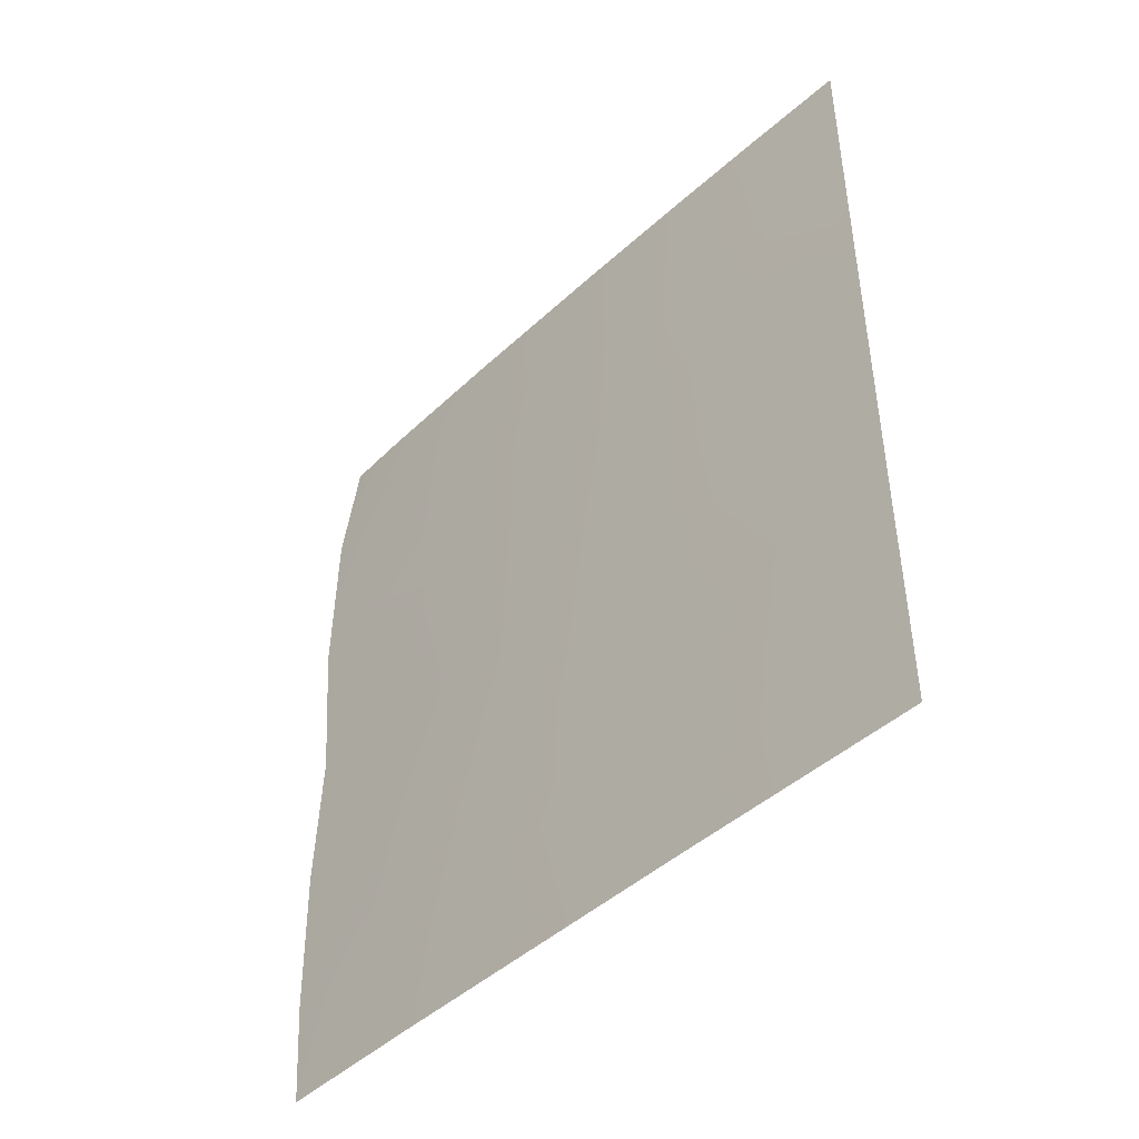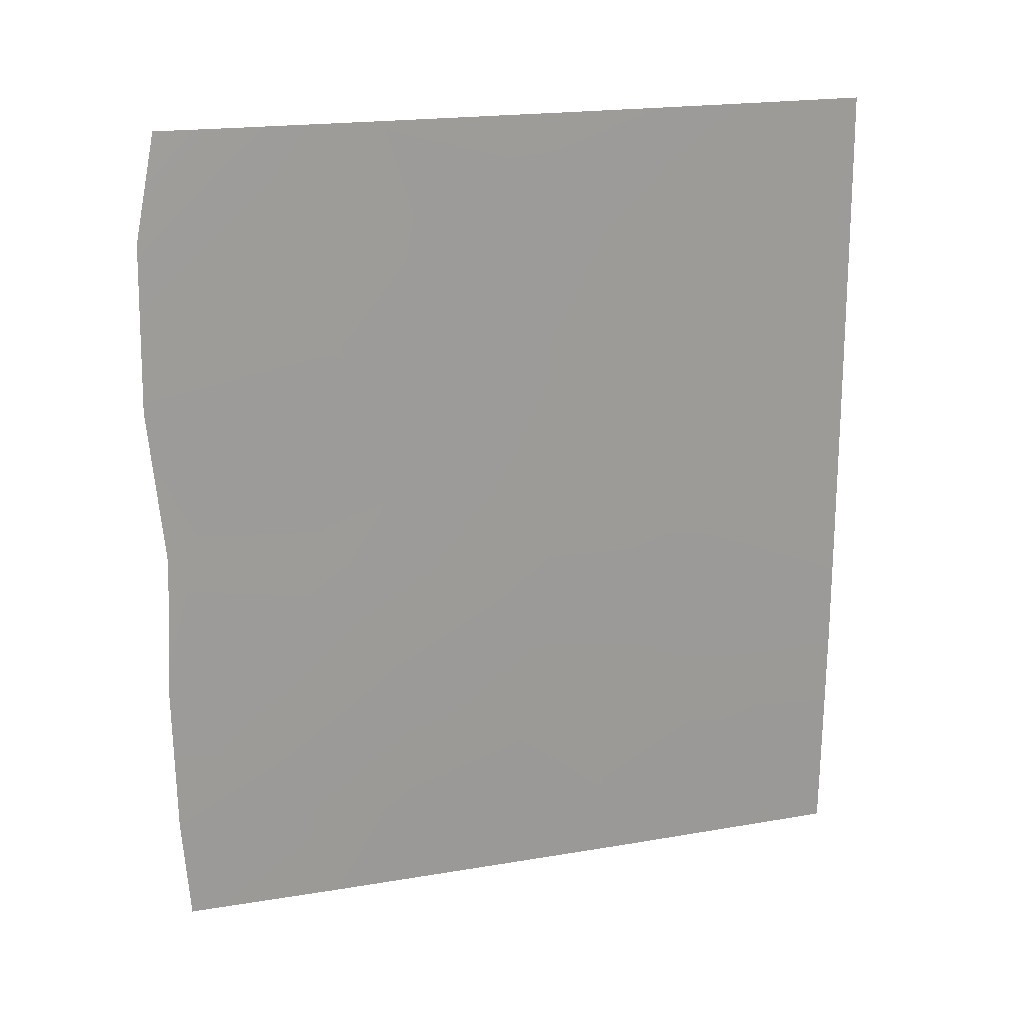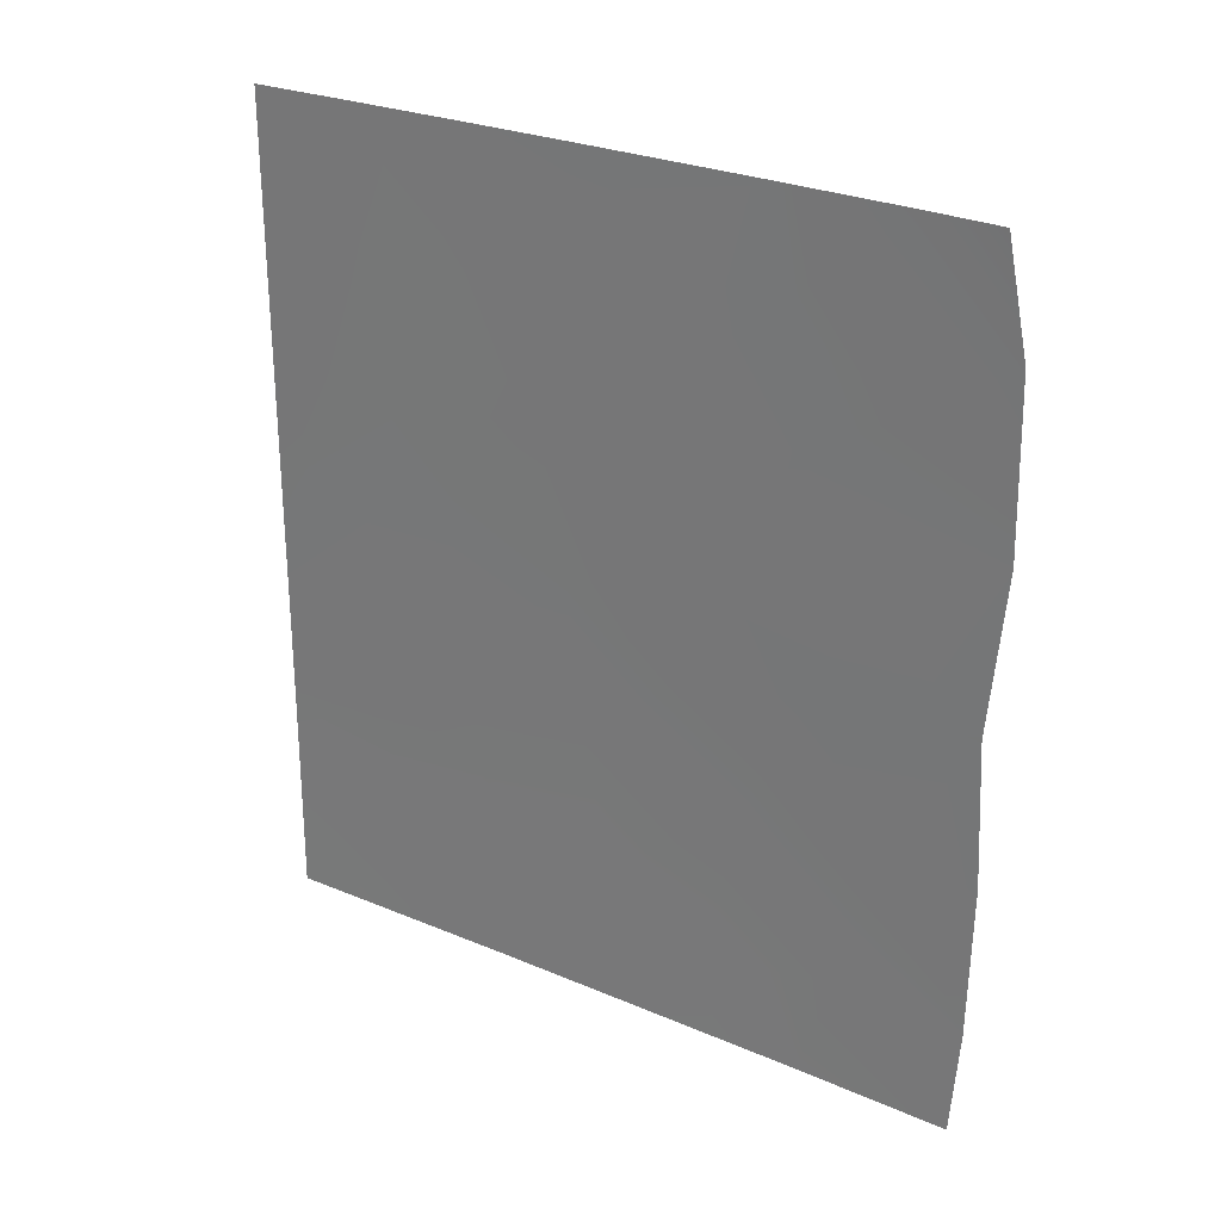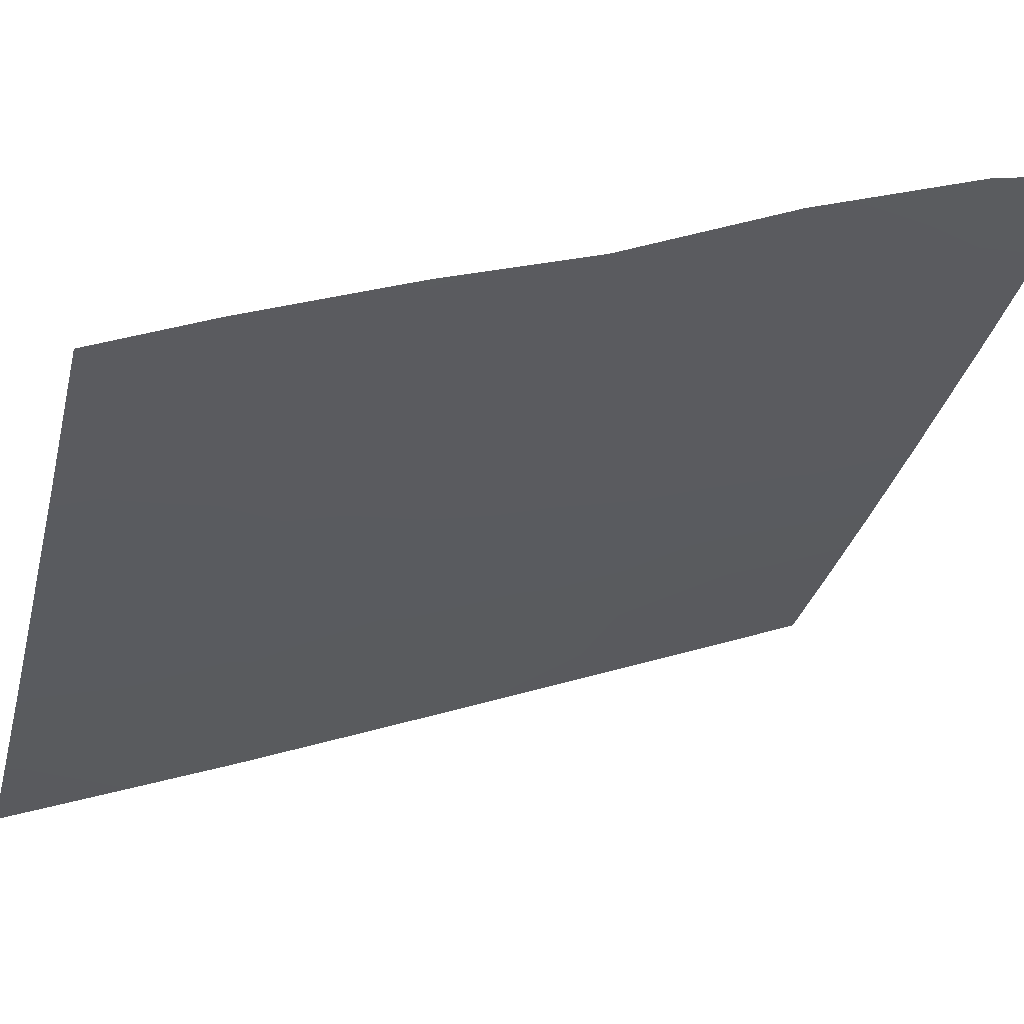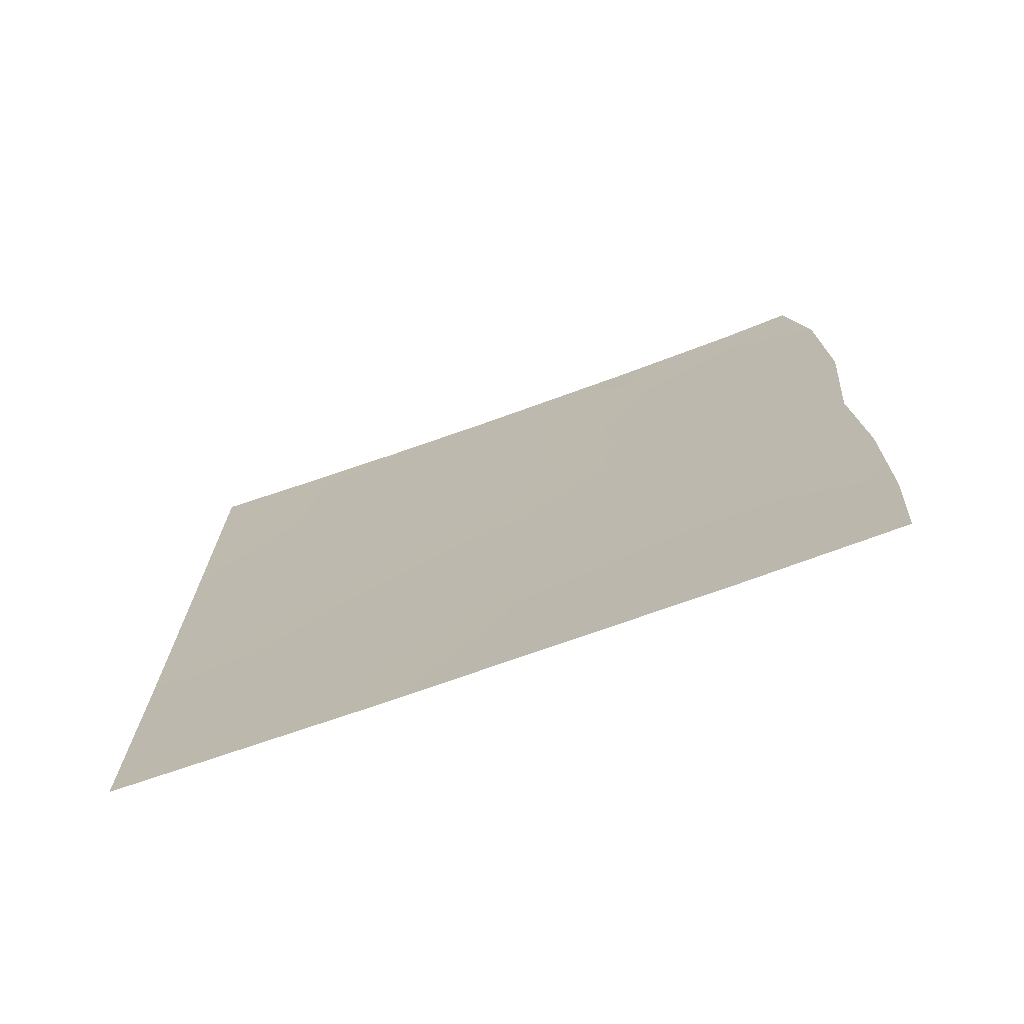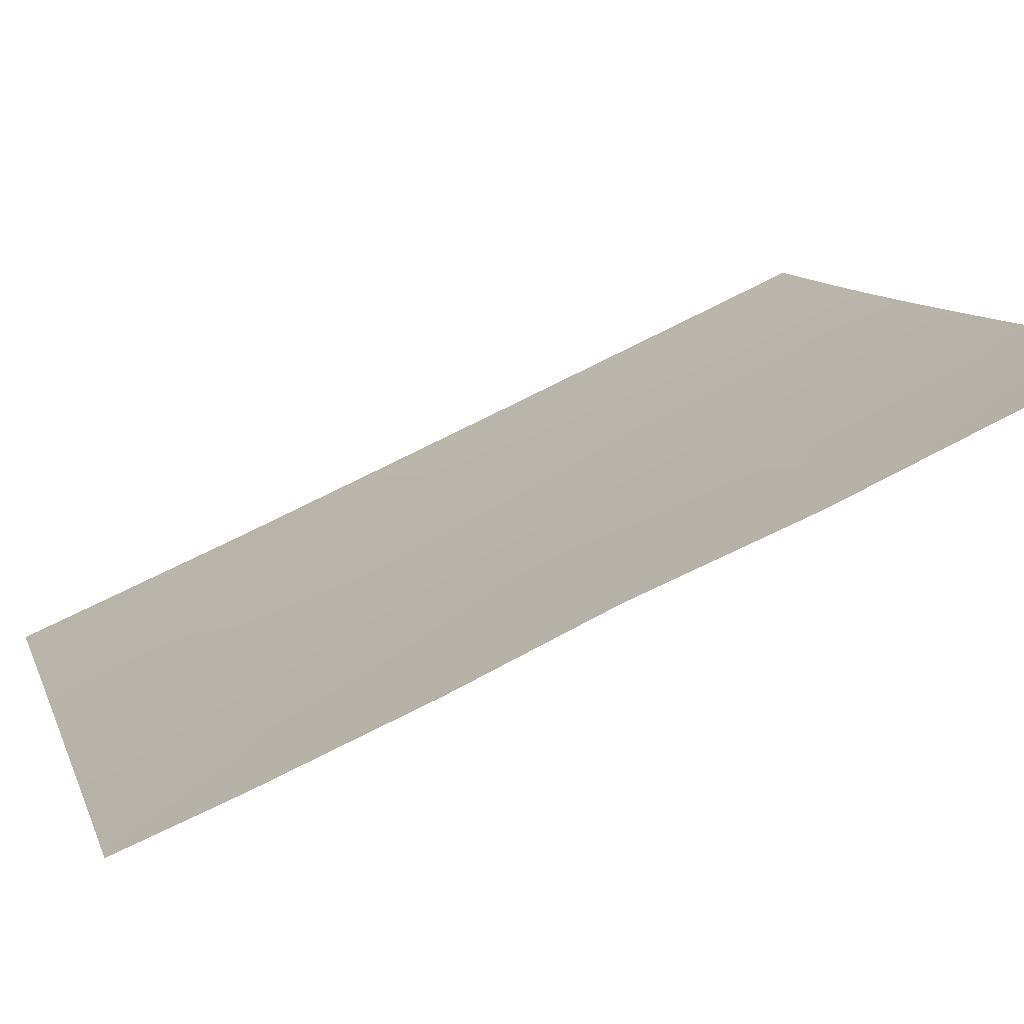
<metadata>
{"format":"obj","ext":"obj","renderer":"f3d","projection":"perspective","resolution":1024,"background":"white","views":[{"elev":-45.5,"azim":169.8,"up":"+Y"},{"elev":19.5,"azim":105.5,"up":"+Y"},{"elev":27.0,"azim":-23.3,"up":"+Y"},{"elev":26.8,"azim":64.6,"up":"+Z"},{"elev":-72.3,"azim":-37.1,"up":"+Y"},{"elev":69.4,"azim":62.4,"up":"+Z"}]}
</metadata>
<code>
v -81.44 44.81 38.31
v -81.17 40.85 38.74
v -80.84 39.27 39.27
v -82.16 50 37.26
v -79.16 39.21 41.85
v -82.22 44.23 37.15
v -82.2 41.76 37.2
v -78.47 38 42.94
v -83.03 45.02 35.96
v -83.04 50 35.98
v -77.25 38 44.86
v -82.34 38 37.04
v -83.04 38 35.99
v -77.84 50 43.89
v -77.29 50 44.8
v -81.47 48 38.28
v -80.53 48.34 39.69
v -78.56 46.76 42.73
v -79.35 45.19 41.5
v -80.27 42.04 40.1
v -80.29 50 40.07
v -78.93 50 42.17
v -78.79 48.51 42.38
v -82.44 48.15 36.85
v -77.2 43.77 44.9
v -83.02 43.06 35.96
v -79.45 43.24 41.34
v -77.18 39.52 44.95
v -77.15 41.71 44.98
v -78.15 39.6 43.4
v -83.02 41.24 35.95
v -81.09 38 38.93
v -80.09 38 40.45
v -81.97 39.62 37.56
v -83.04 39.13 35.98
v -83.03 48.22 35.97
v -83.03 46.33 35.96
v -77.08 46.07 45.08
v -77.81 47.62 43.92
v -80.63 46.25 39.54
v -77.11 48.47 45.04
v -81.36 42.85 38.44
v -81.26 50 38.6
v -80.08 40.13 40.42
v -79.68 48.82 41
v -79.66 47.28 41.04
v -79.02 41.35 42.01
v -79.15 38 41.89
v -77.82 41.61 43.9
v -80.4 44.05 39.89
v -78.06 45.13 43.53
v -78.49 43.52 42.85
v -81.87 46.12 37.68
f 32 12 34
f 35 12 13
f 19 46 18
f 14 15 41
f 18 23 39
f 7 26 6
f 4 43 16
f 52 49 47
f 19 50 40
f 5 33 44
f 44 2 20
f 21 22 45
f 22 14 23
f 25 29 49
f 26 9 6
f 20 27 47
f 28 11 30
f 29 28 49
f 4 24 10
f 30 11 8
f 28 30 49
f 31 26 7
f 33 32 3
f 7 34 31
f 12 35 34
f 34 35 31
f 24 36 10
f 9 37 53
f 37 36 24
f 18 46 23
f 38 25 51
f 46 40 17
f 17 40 16
f 41 39 14
f 41 38 39
f 39 23 14
f 42 7 6
f 42 50 20
f 42 20 2
f 43 17 16
f 17 43 21
f 5 44 47
f 47 44 20
f 52 25 49
f 47 27 52
f 5 47 30
f 47 49 30
f 22 23 45
f 23 46 45
f 45 46 17
f 46 19 40
f 40 50 1
f 34 7 2
f 33 5 48
f 48 5 8
f 44 33 3
f 44 3 2
f 19 51 52
f 2 7 42
f 18 39 38
f 24 4 16
f 24 16 53
f 45 17 21
f 30 8 5
f 37 24 53
f 32 34 3
f 3 34 2
f 38 51 18
f 50 19 27
f 1 50 42
f 20 50 27
f 19 52 27
f 18 51 19
f 1 42 6
f 51 25 52
f 40 1 53
f 9 53 6
f 40 53 16
f 6 53 1

</code>
